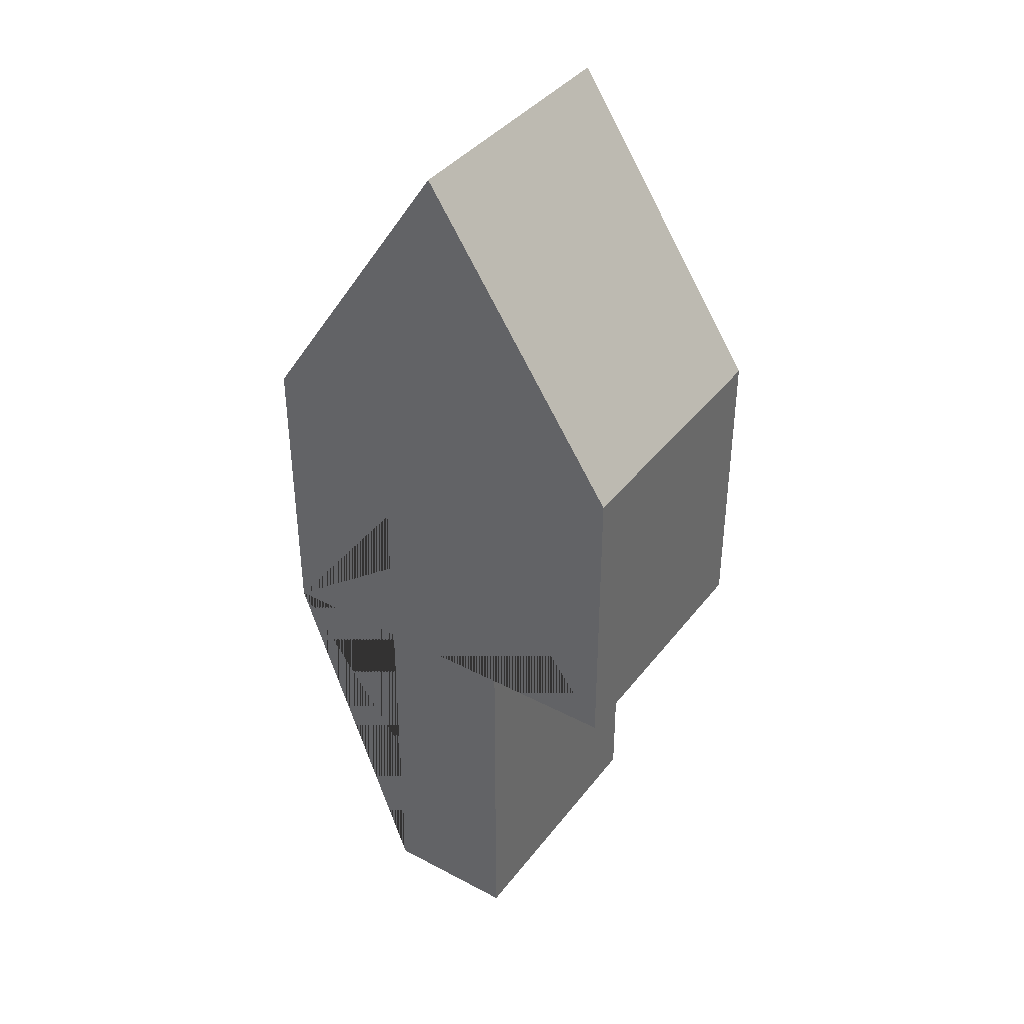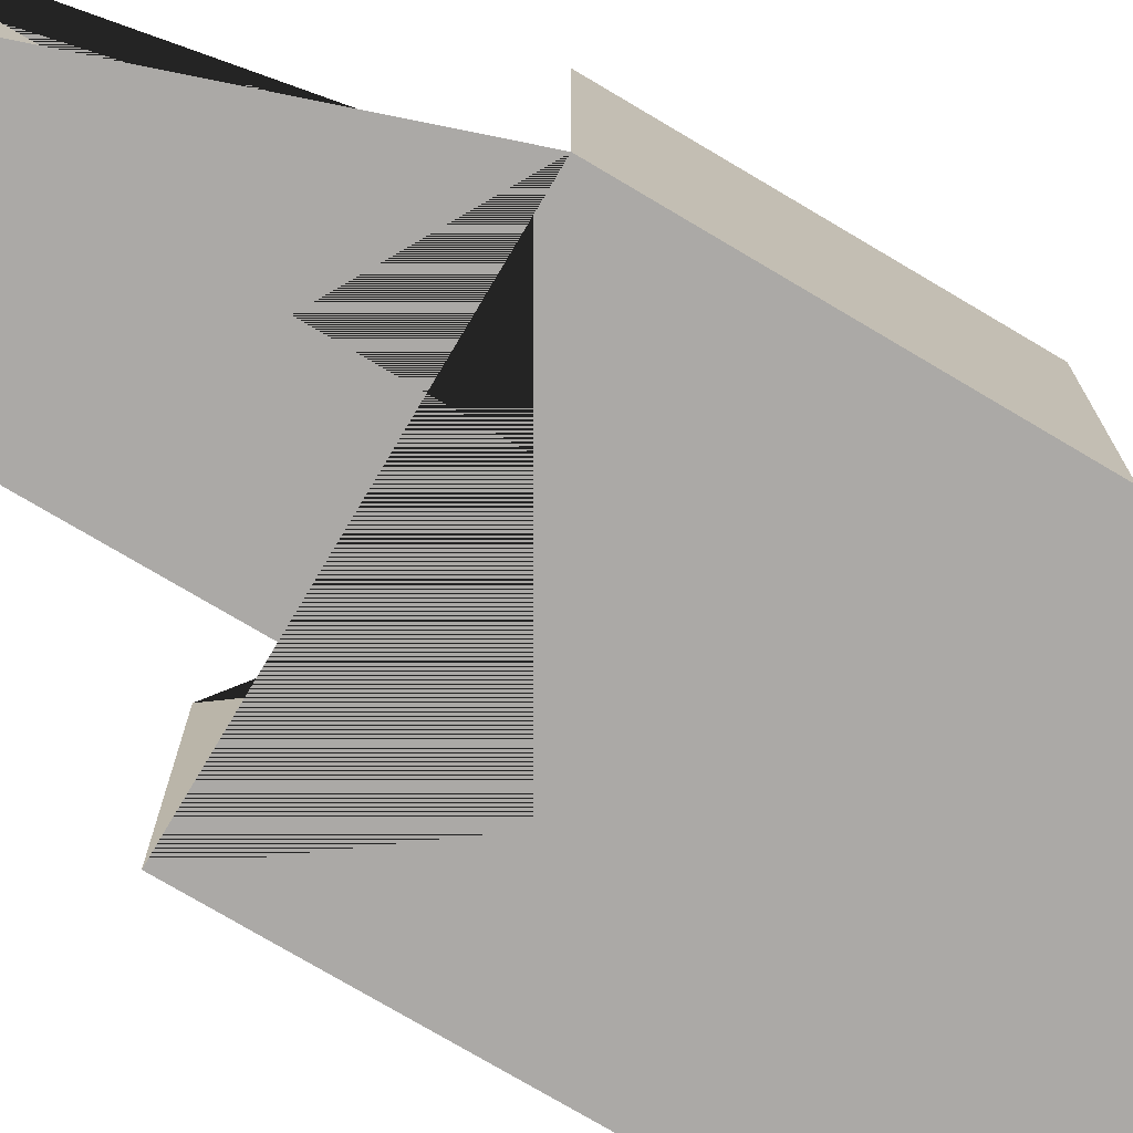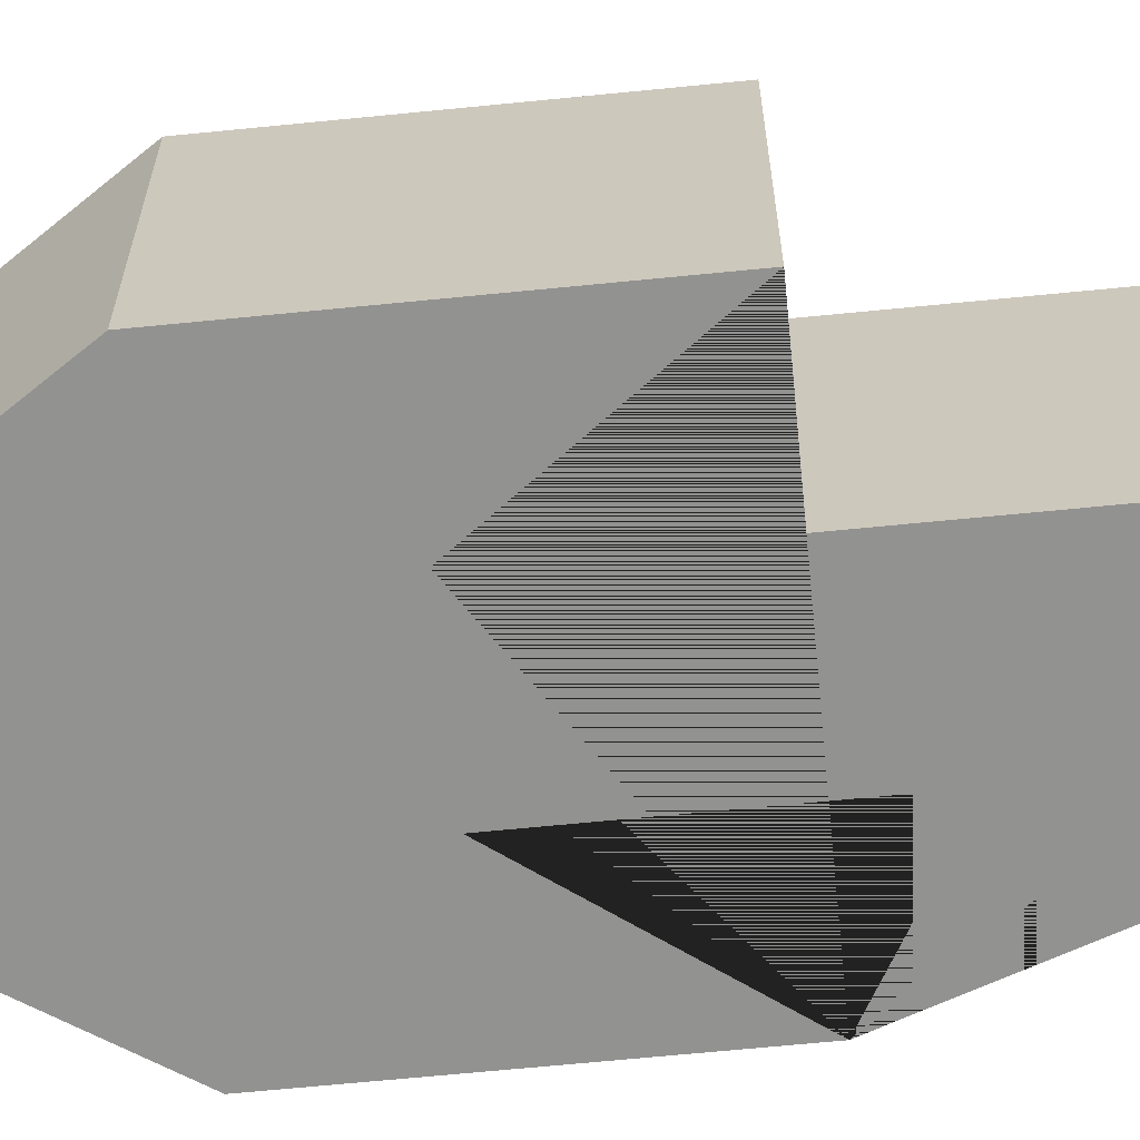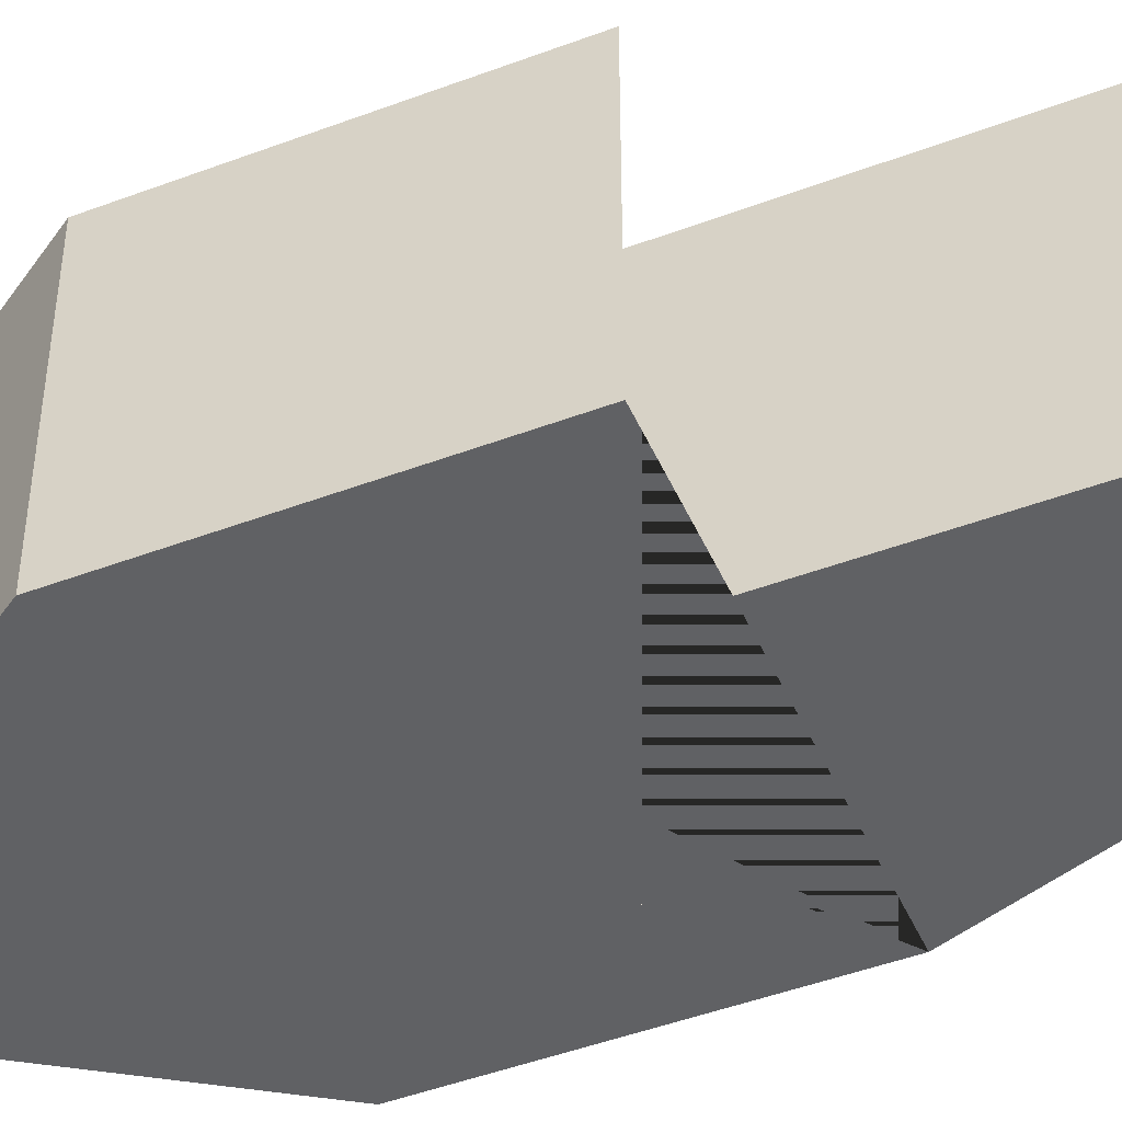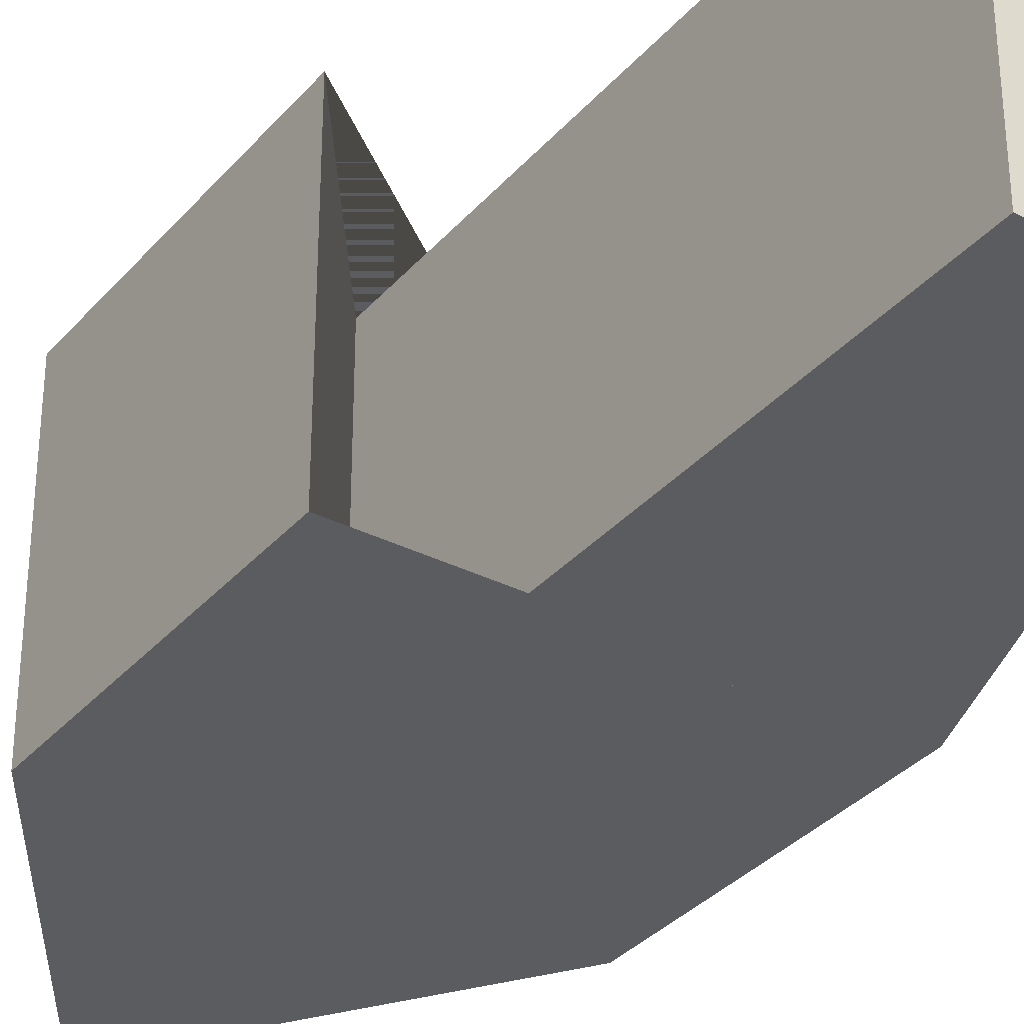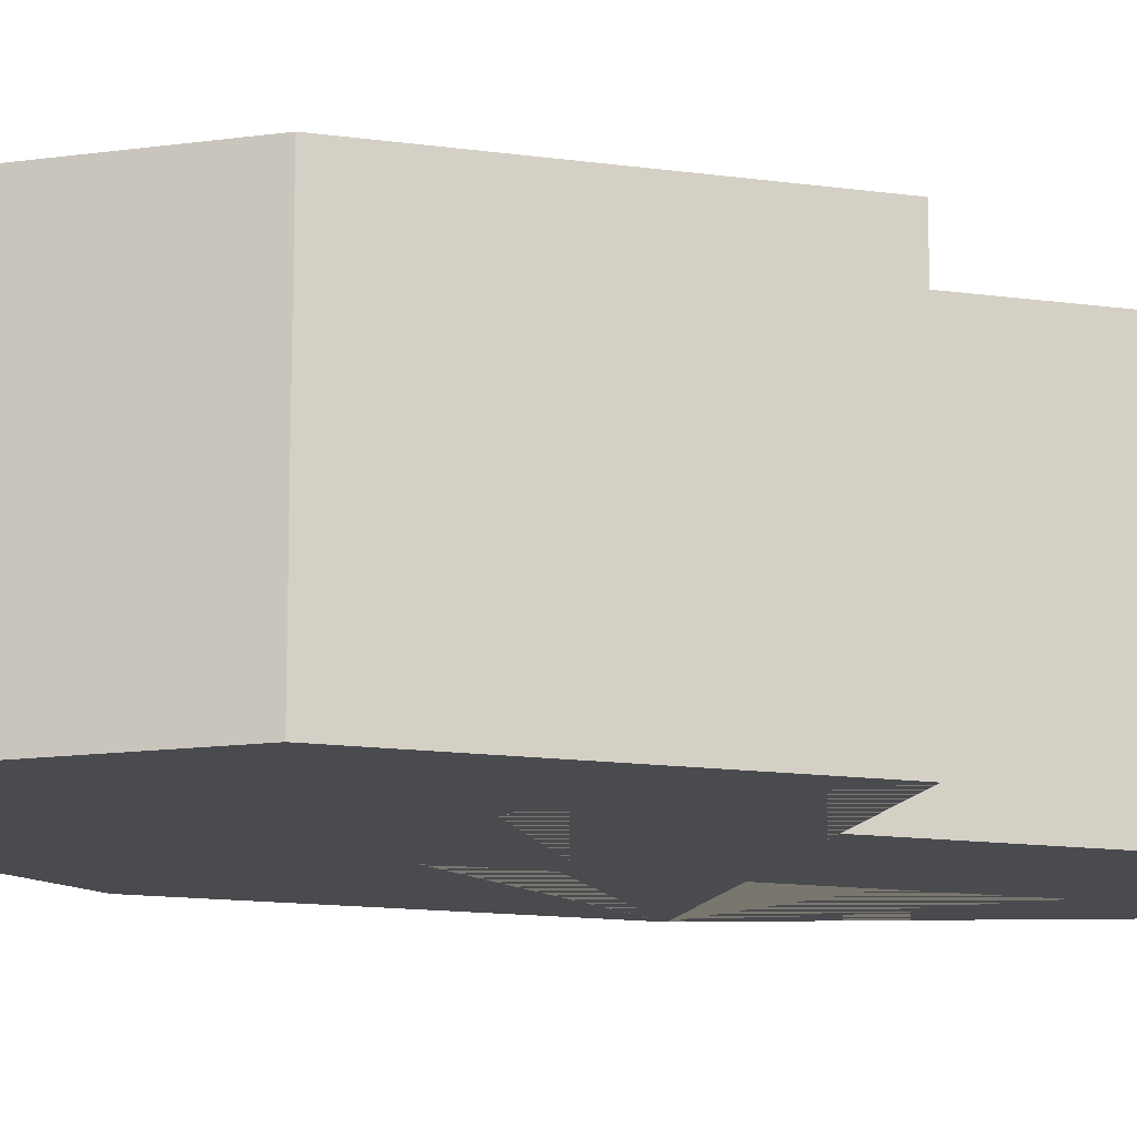
<metadata>
{"format":"obj","ext":"obj","renderer":"f3d","projection":"perspective","resolution":1024,"background":"white","views":[{"elev":39.0,"azim":-146.6,"up":"+Y"},{"elev":-75.5,"azim":59.3,"up":"+Z"},{"elev":-66.2,"azim":-84.3,"up":"+Z"},{"elev":-46.9,"azim":-66.9,"up":"+Z"},{"elev":-34.0,"azim":-34.4,"up":"+Z"},{"elev":-14.3,"azim":-106.9,"up":"+Z"}]}
</metadata>
<code>
v 0.2213 0.438 0.15
v 0.08196 0.624 0.15
v 0.08196 0.04 0.15
v -0.06596 0.04 0.15
v -0.06596 0.624 0.15
v -0.2053 0.438 0.15
v -0.2053 0.764 0.15
v 0.008 1.084 0.15
v 0.2213 0.764 0.15
v 0.2213 0.438 -0.15
v 0.08196 0.624 -0.15
v 0.08196 0.04 -0.15
v -0.06596 0.04 -0.15
v -0.06596 0.624 -0.15
v -0.2053 0.438 -0.15
v -0.2053 0.764 -0.15
v 0.008 1.084 -0.15
v 0.2213 0.764 -0.15
o ?
f 2 11 10 1
f 3 12 11 2
f 4 13 12 3
f 5 14 13 4
f 6 15 14 5
f 7 16 15 6
f 8 17 16 7
f 9 18 17 8
f 1 10 18 9
f 9 8 7 6 5 4 3 2 1
f 10 11 12 13 14 15 16 17 18

</code>
